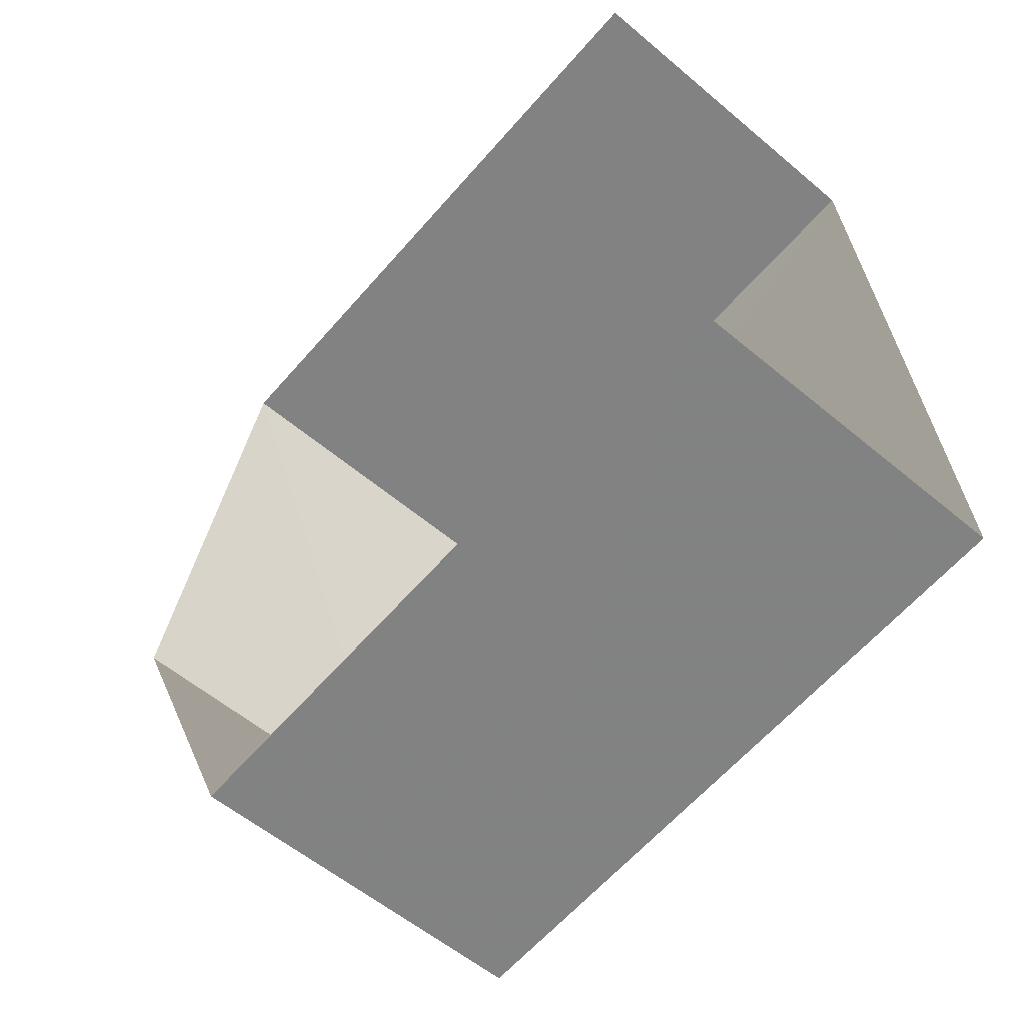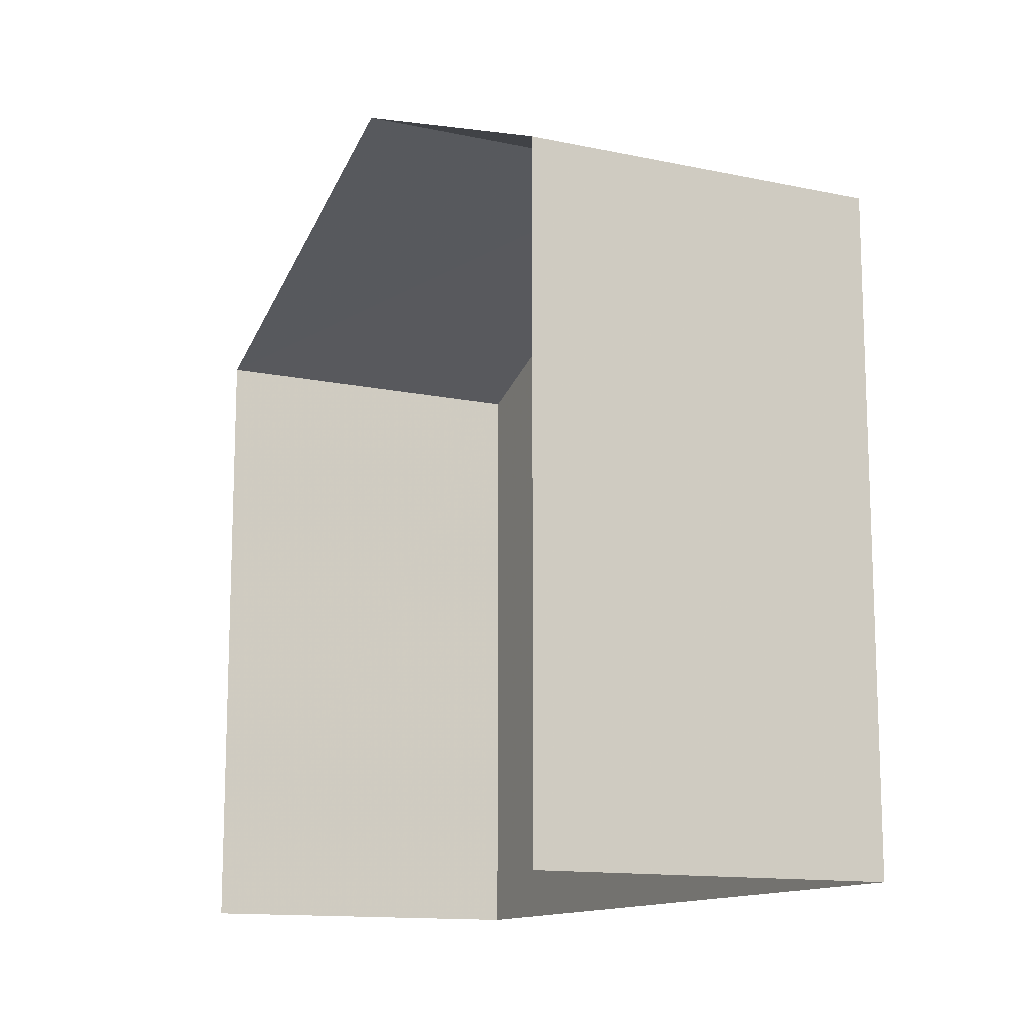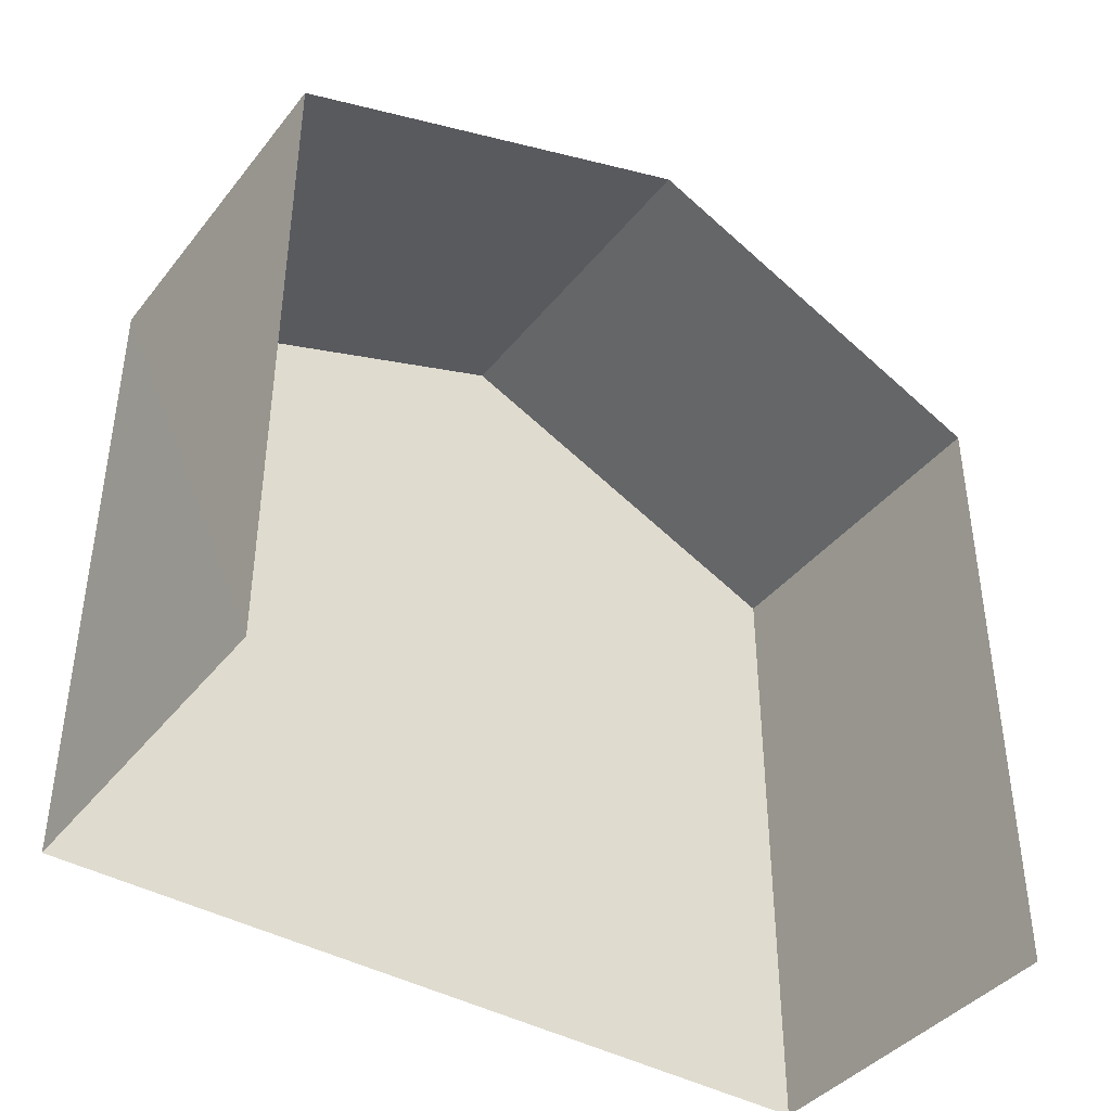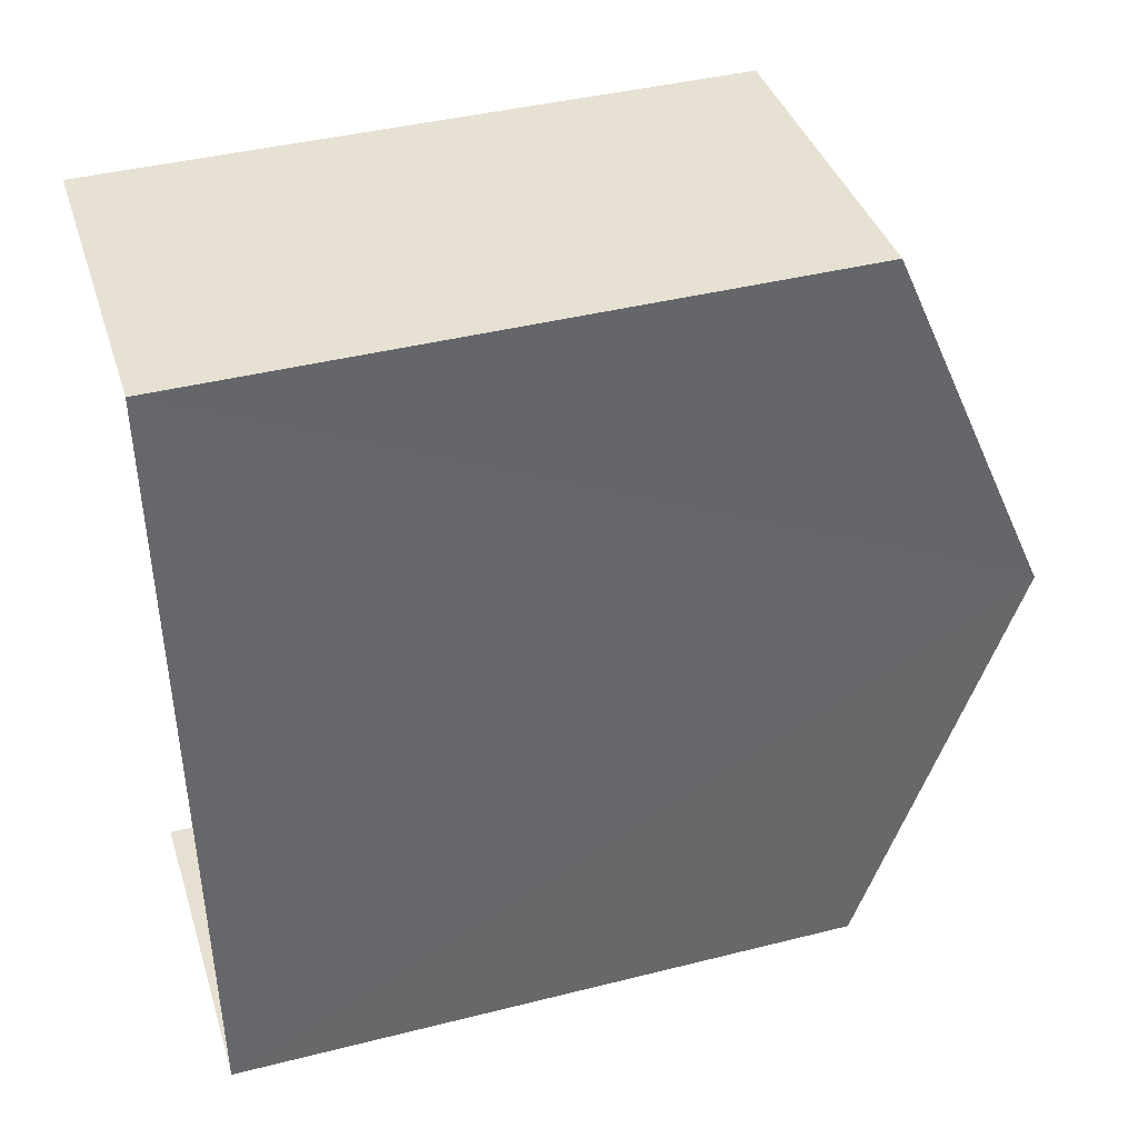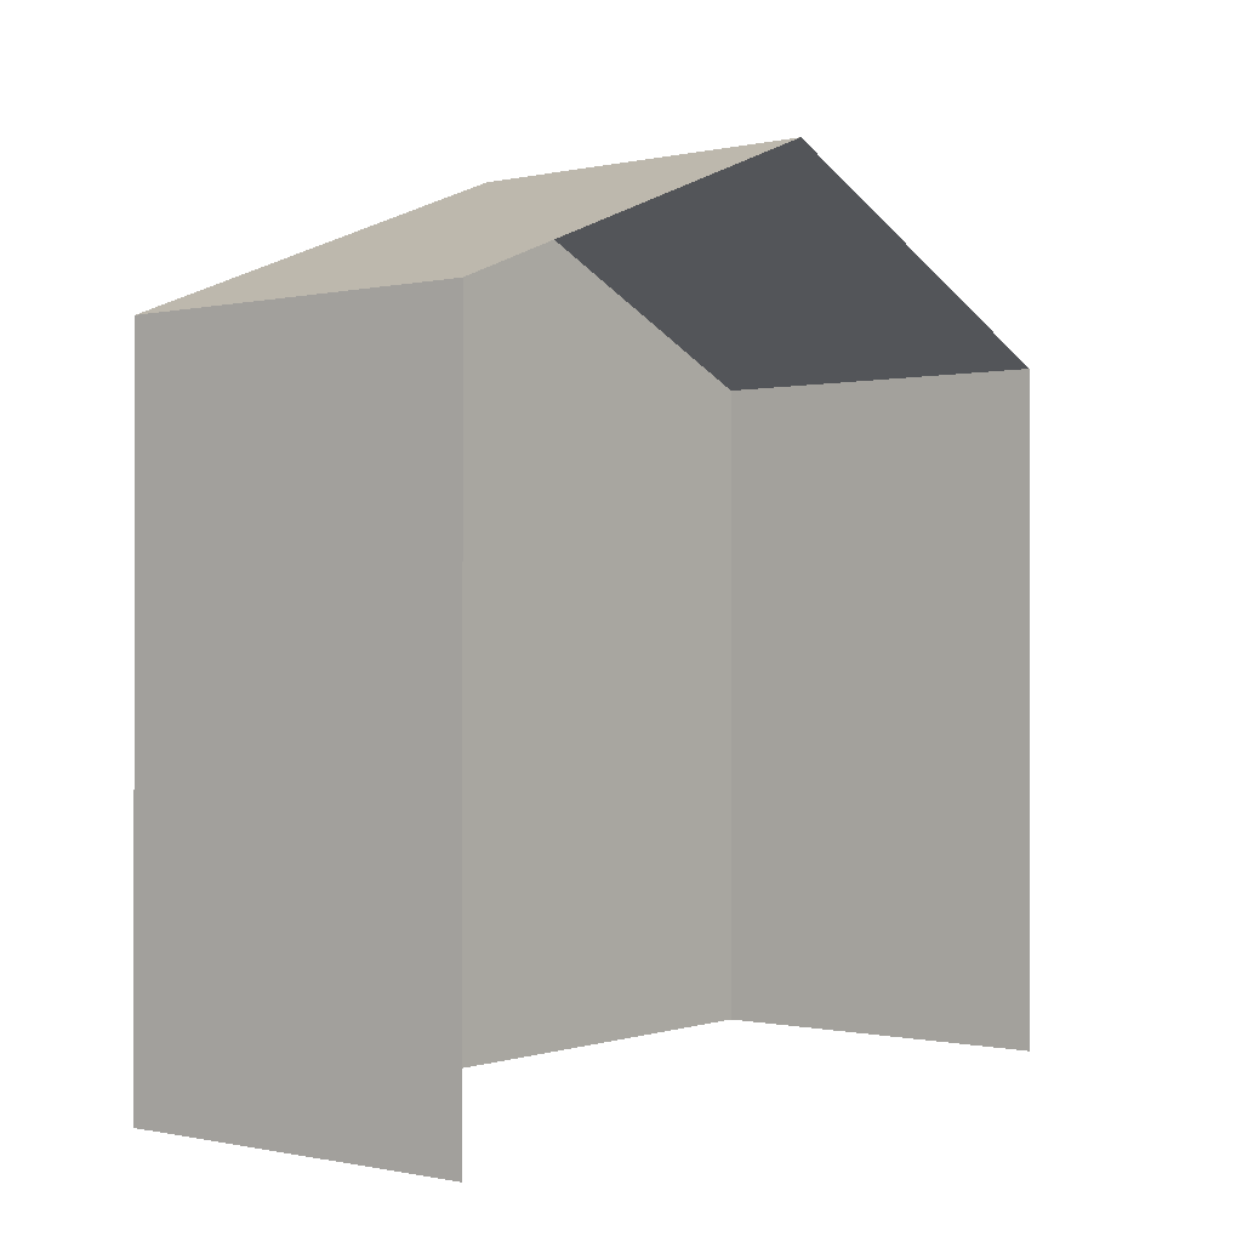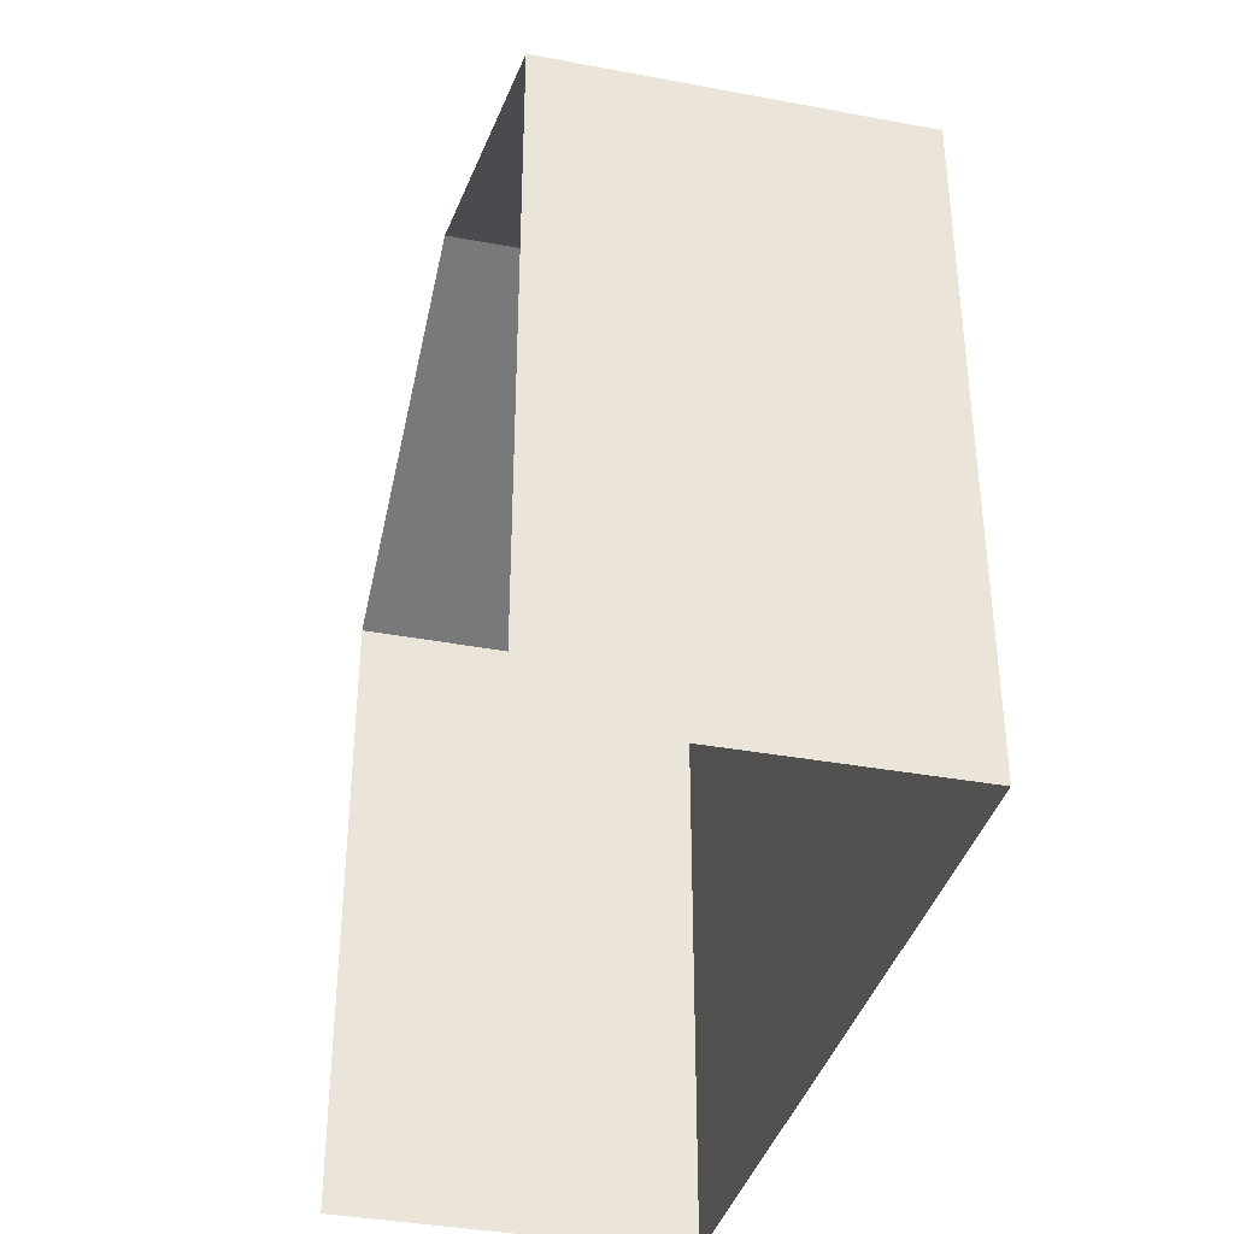
<metadata>
{"format":"obj","ext":"obj","renderer":"f3d","projection":"perspective","resolution":1024,"background":"white","views":[{"elev":-62.4,"azim":139.0,"up":"+Y"},{"elev":-13.0,"azim":151.2,"up":"+Z"},{"elev":-41.0,"azim":52.3,"up":"+Z"},{"elev":41.6,"azim":-106.9,"up":"+Y"},{"elev":-0.6,"azim":35.7,"up":"+Z"},{"elev":-36.7,"azim":163.4,"up":"+Z"}]}
</metadata>
<code>
v -3.737e+05 -1.033e+05 27.79
v -3.737e+05 -1.033e+05 27.79
v -3.737e+05 -1.033e+05 27.79
v -3.737e+05 -1.033e+05 27.79
v -3.737e+05 -1.033e+05 35.19
v -3.737e+05 -1.033e+05 35.19
v -3.737e+05 -1.033e+05 37.07
v -3.737e+05 -1.033e+05 37.06
v -3.737e+05 -1.033e+05 35.2
v -3.737e+05 -1.033e+05 35.2
f 1 2 3
f 1 4 2
f 9 3 8
f 3 2 8
f 2 5 8
f 5 6 7
f 8 5 7
f 7 9 8
f 7 10 9
f 6 2 4
f 6 5 2
f 6 4 7
f 4 1 7
f 1 10 7
f 10 1 3
f 9 10 3

</code>
